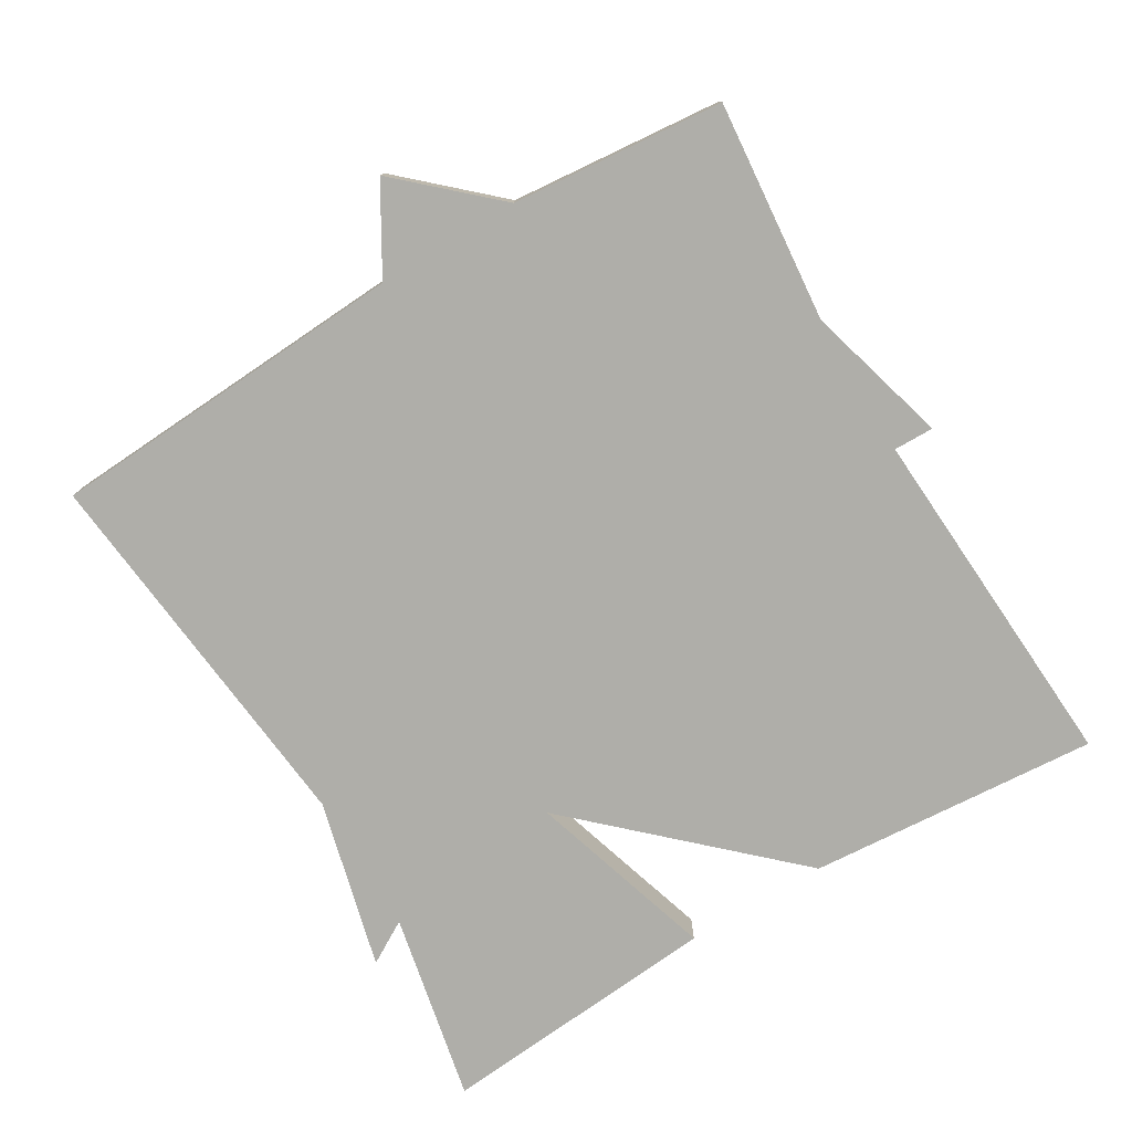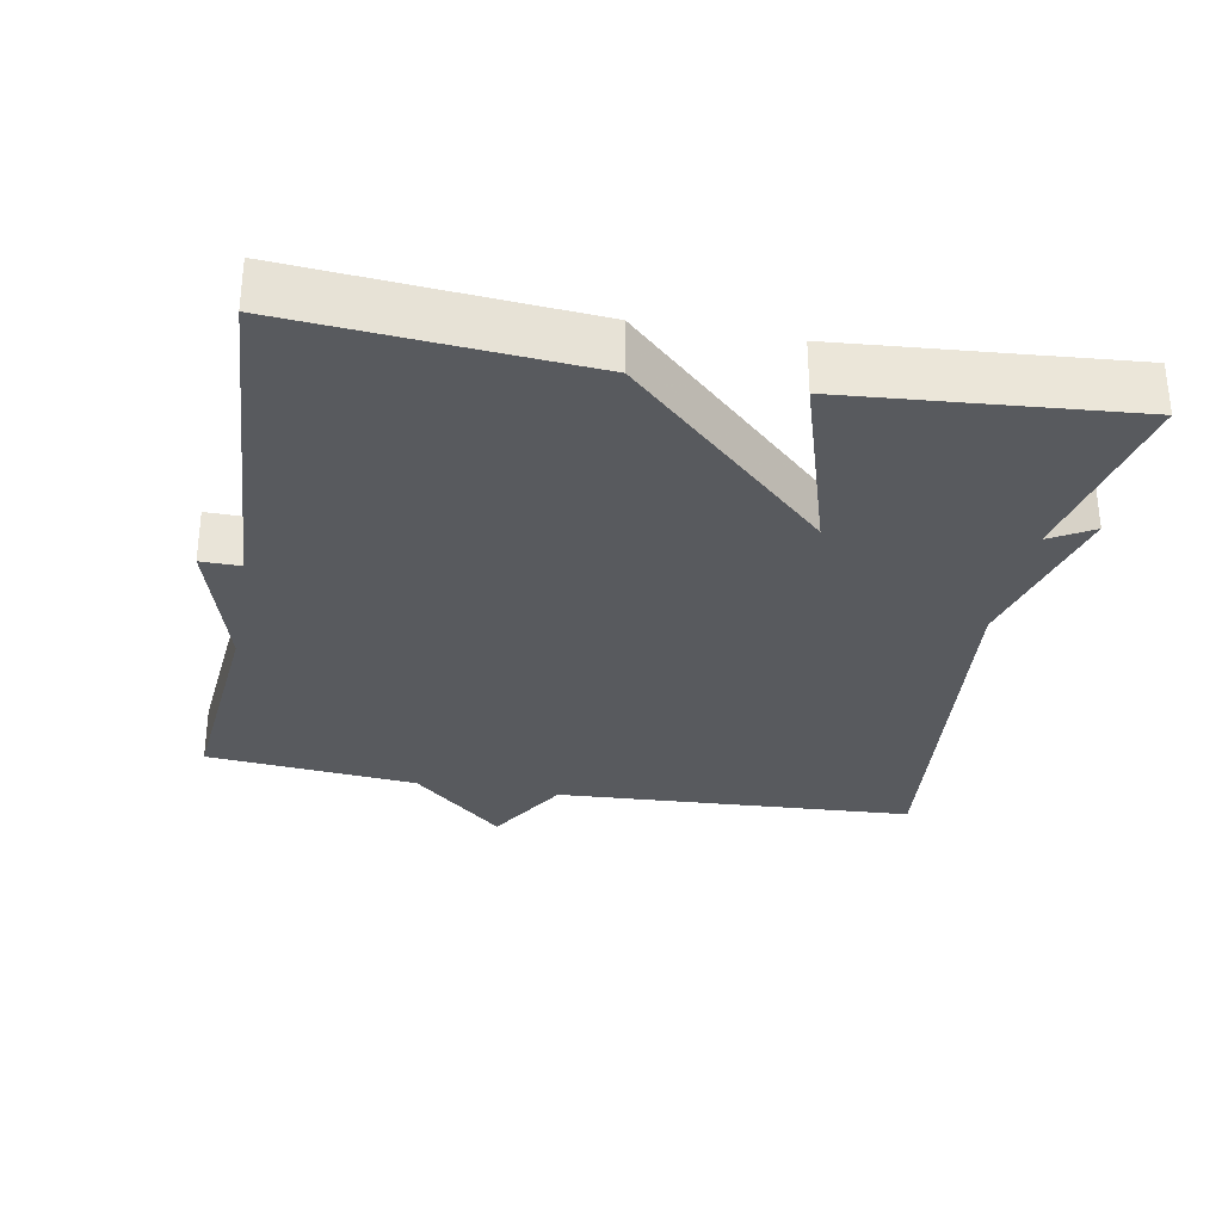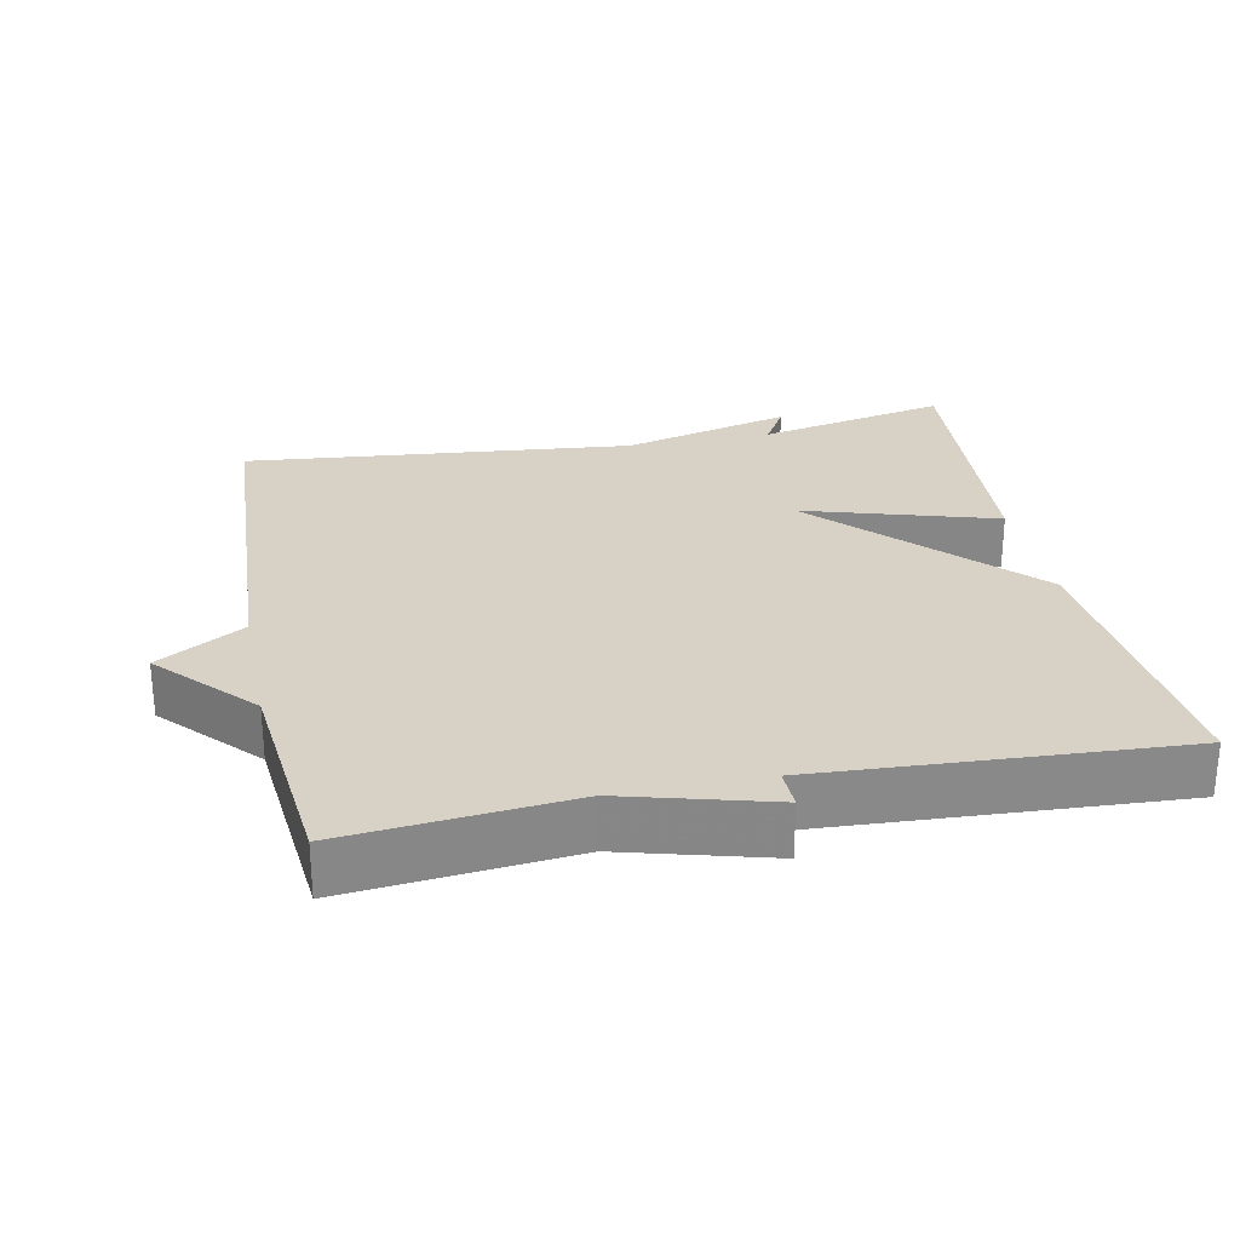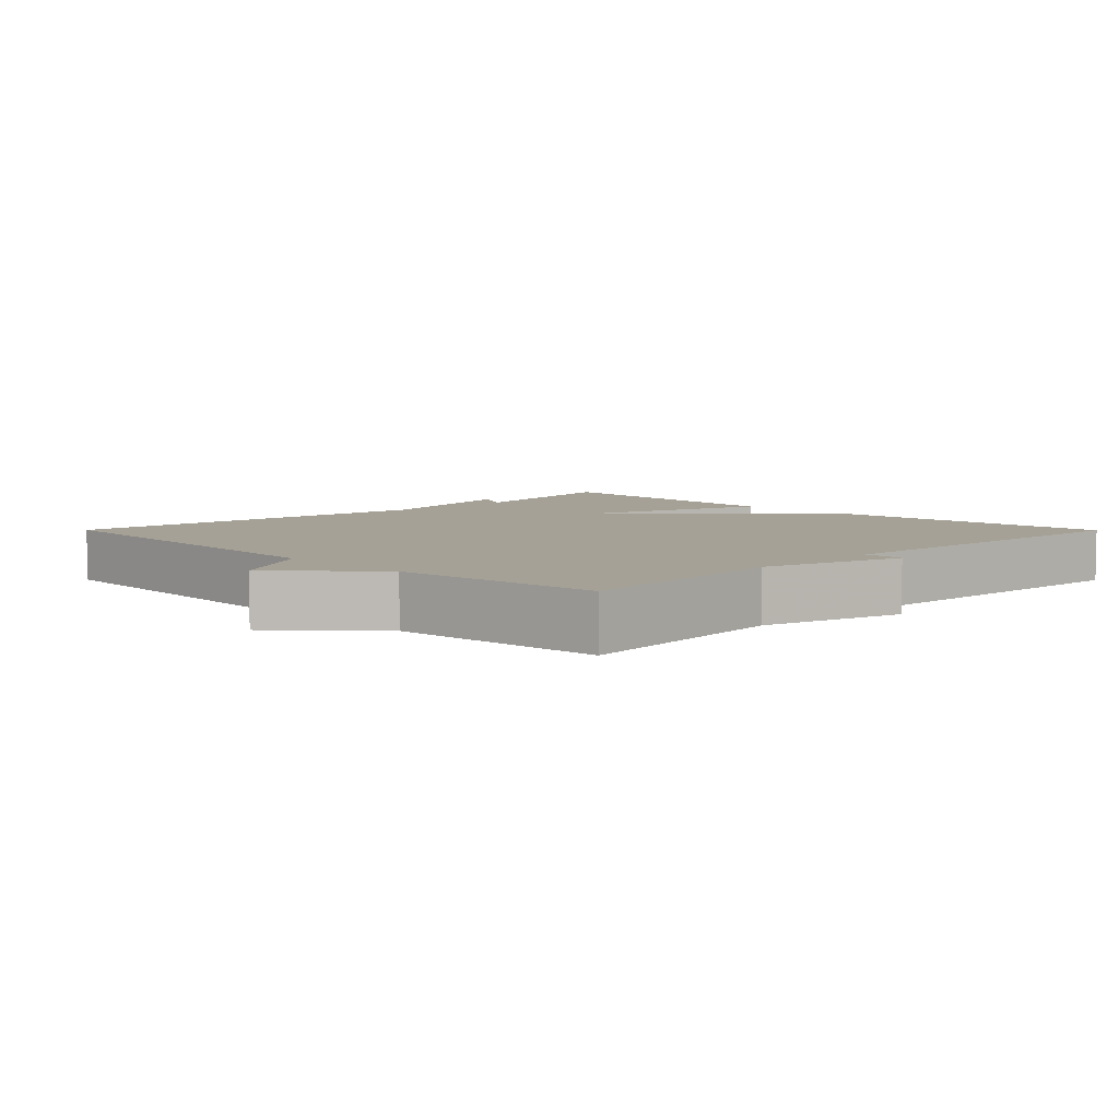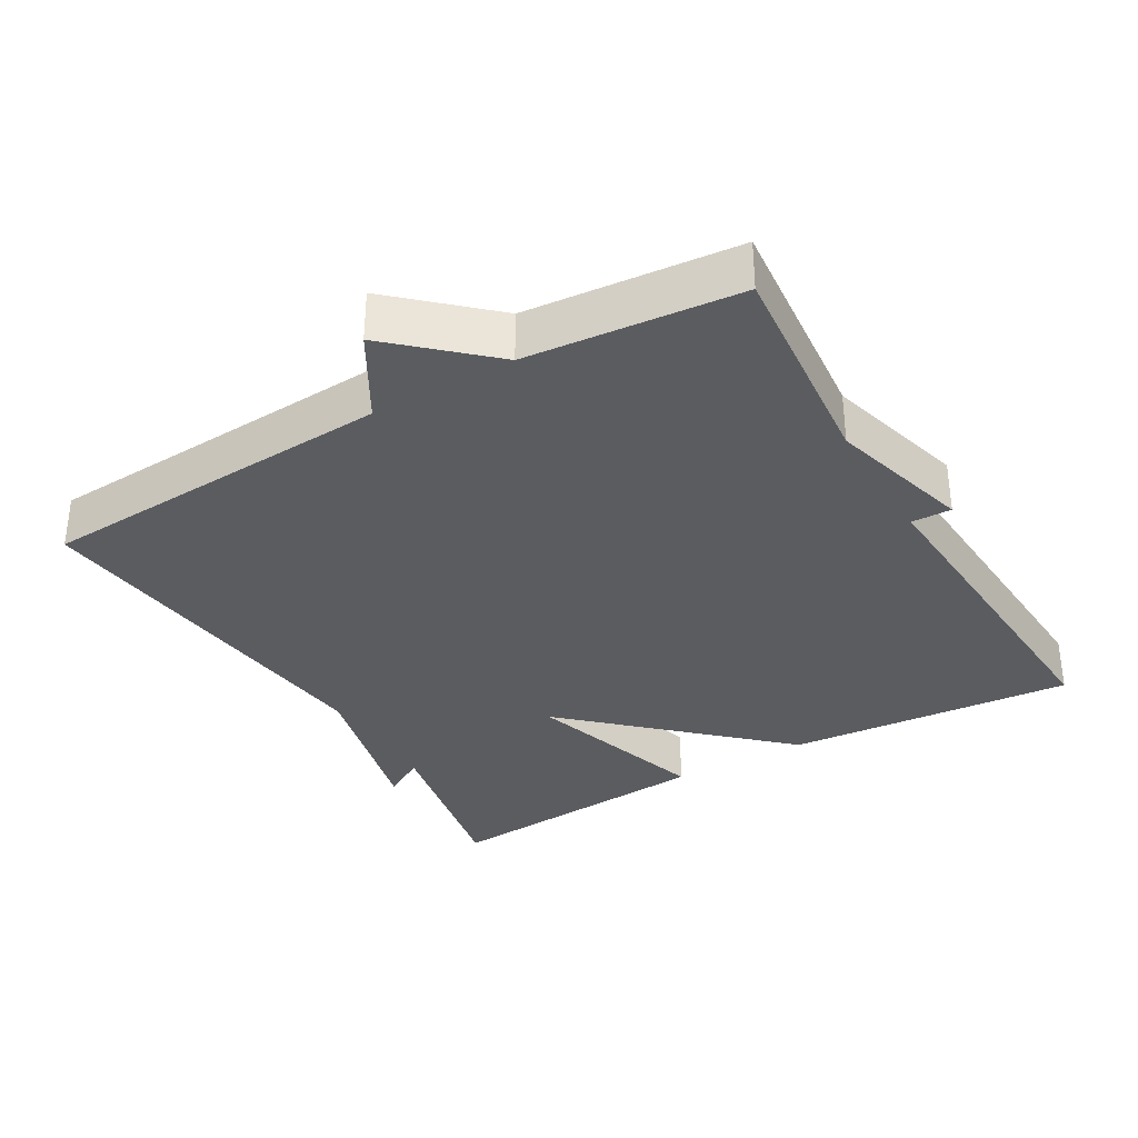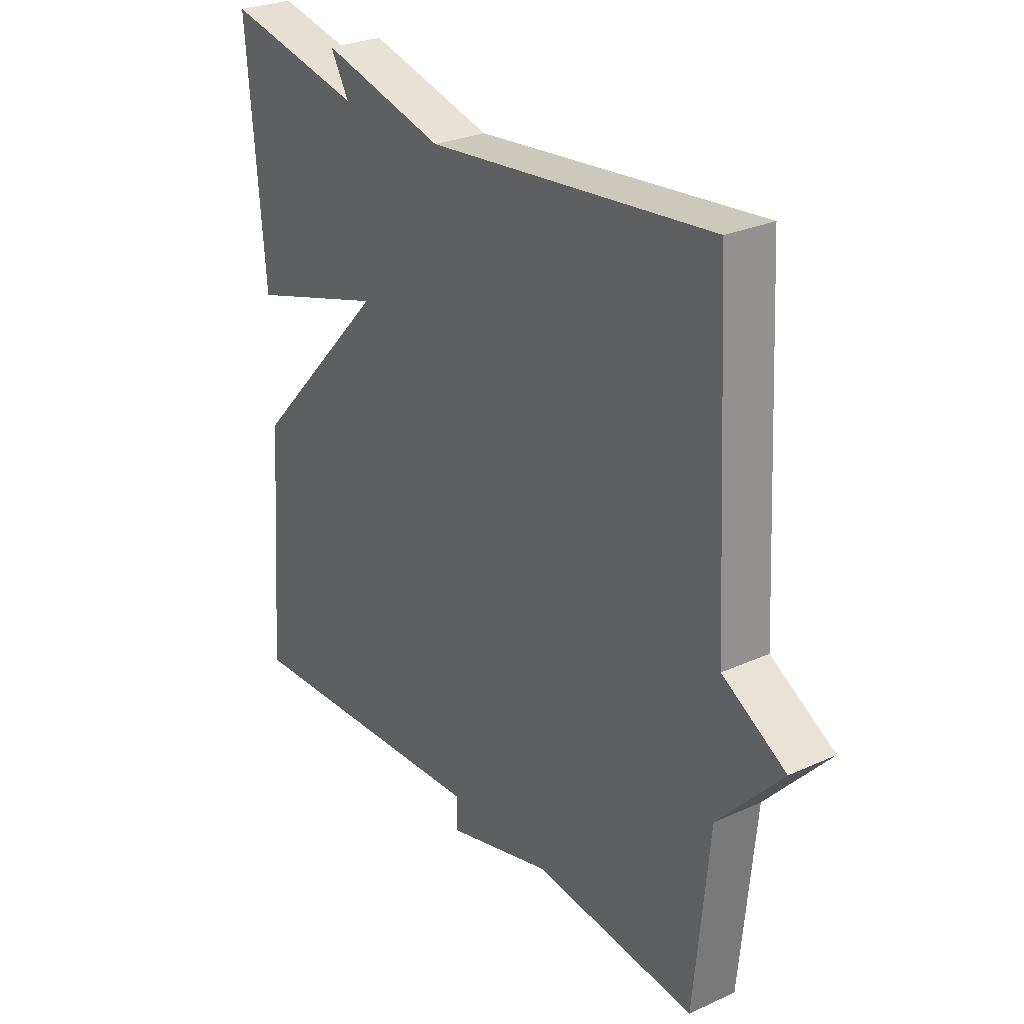
<metadata>
{"format":"obj","ext":"obj","renderer":"f3d","projection":"perspective","resolution":1024,"background":"white","views":[{"elev":-77.5,"azim":120.9,"up":"+Y"},{"elev":-30.8,"azim":-100.4,"up":"+Y"},{"elev":27.2,"azim":168.3,"up":"+Y"},{"elev":6.1,"azim":135.2,"up":"+Y"},{"elev":-33.6,"azim":120.3,"up":"+Y"},{"elev":27.7,"azim":55.3,"up":"+Z"}]}
</metadata>
<code>
v 0.5 0.07 0.5
v 0.528 0.07 -0.004
v 0.647 0.07 -0.074
v 0.528 0.07 -0.204
v 0.5 0.07 -0.5
v 0.192 0.07 -0.471
v -0.009 0.07 -0.527
v -0.008 0.07 -0.471
v -0.5 0.07 -0.5
v -0.468 0.07 -0.095
v -0.205 0.07 0.186
v -0.468 0.07 0.105
v -0.5 0.07 0.5
v -0.236 0.07 0.445
v -0.271 0.07 0.505
v -0.036 0.07 0.445
v 0.5 0 0.5
v 0.528 0 -0.004
v 0.647 0 -0.074
v 0.528 0 -0.204
v 0.5 0 -0.5
v 0.192 0 -0.471
v -0.009 0 -0.527
v -0.008 0 -0.471
v -0.5 0 -0.5
v -0.468 0 -0.095
v -0.205 0 0.186
v -0.468 0 0.105
v -0.5 0 0.5
v -0.236 0 0.445
v -0.271 0 0.505
v -0.036 0 0.445
f 14 15 16
f 11 12 13 14
f 11 14 16
f 8 9 10 11
f 16 1 2
f 11 16 2
f 8 11 2
f 2 3 4
f 8 2 4
f 7 8 4
f 6 7 4
f 4 5 6
f 32 31 30
f 30 29 28 27
f 32 30 27
f 27 26 25 24
f 18 17 32
f 18 32 27
f 18 27 24
f 20 19 18
f 20 18 24
f 20 24 23
f 20 23 22
f 22 21 20
f 1 17 18 2
f 2 18 19 3
f 3 19 20 4
f 4 20 21 5
f 5 21 22 6
f 6 22 23 7
f 7 23 24 8
f 8 24 25 9
f 9 25 26 10
f 10 26 27 11
f 11 27 28 12
f 12 28 29 13
f 13 29 30 14
f 14 30 31 15
f 15 31 32 16
f 16 32 17 1

</code>
